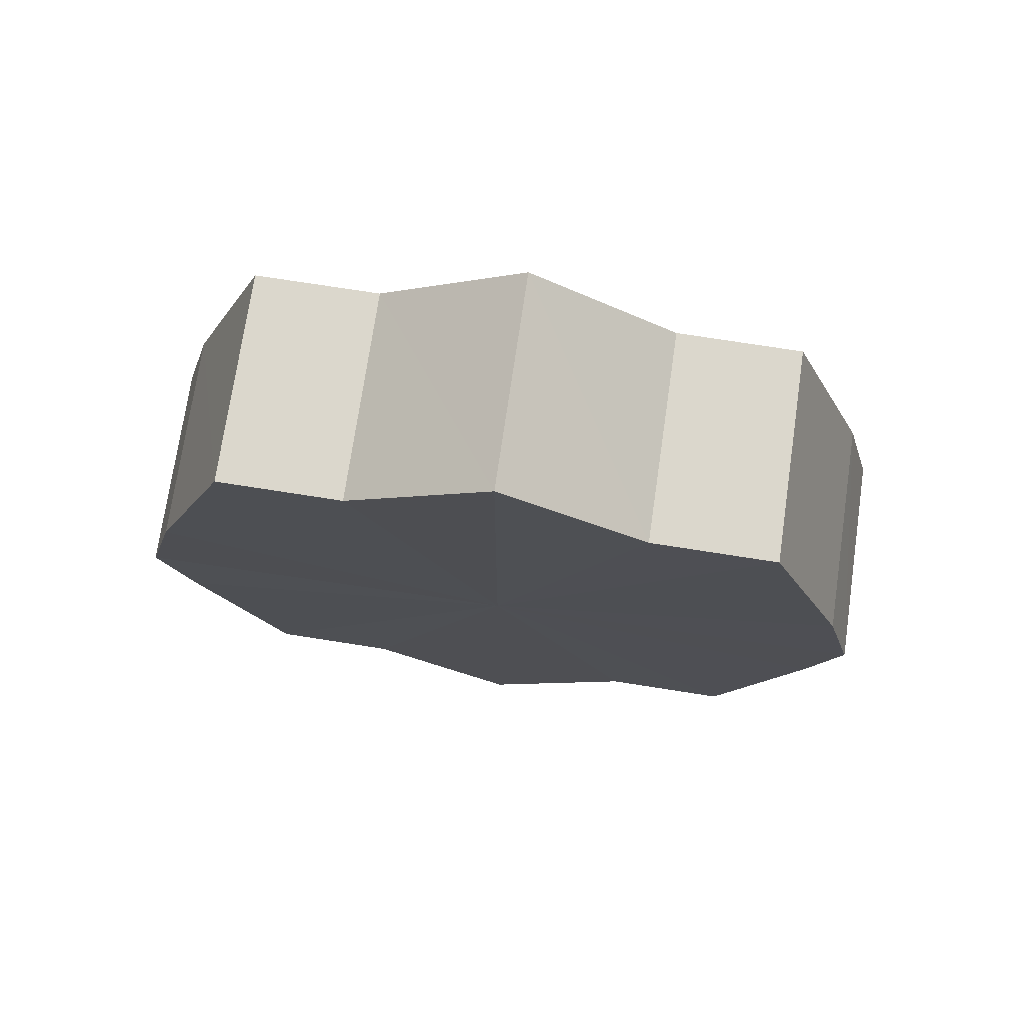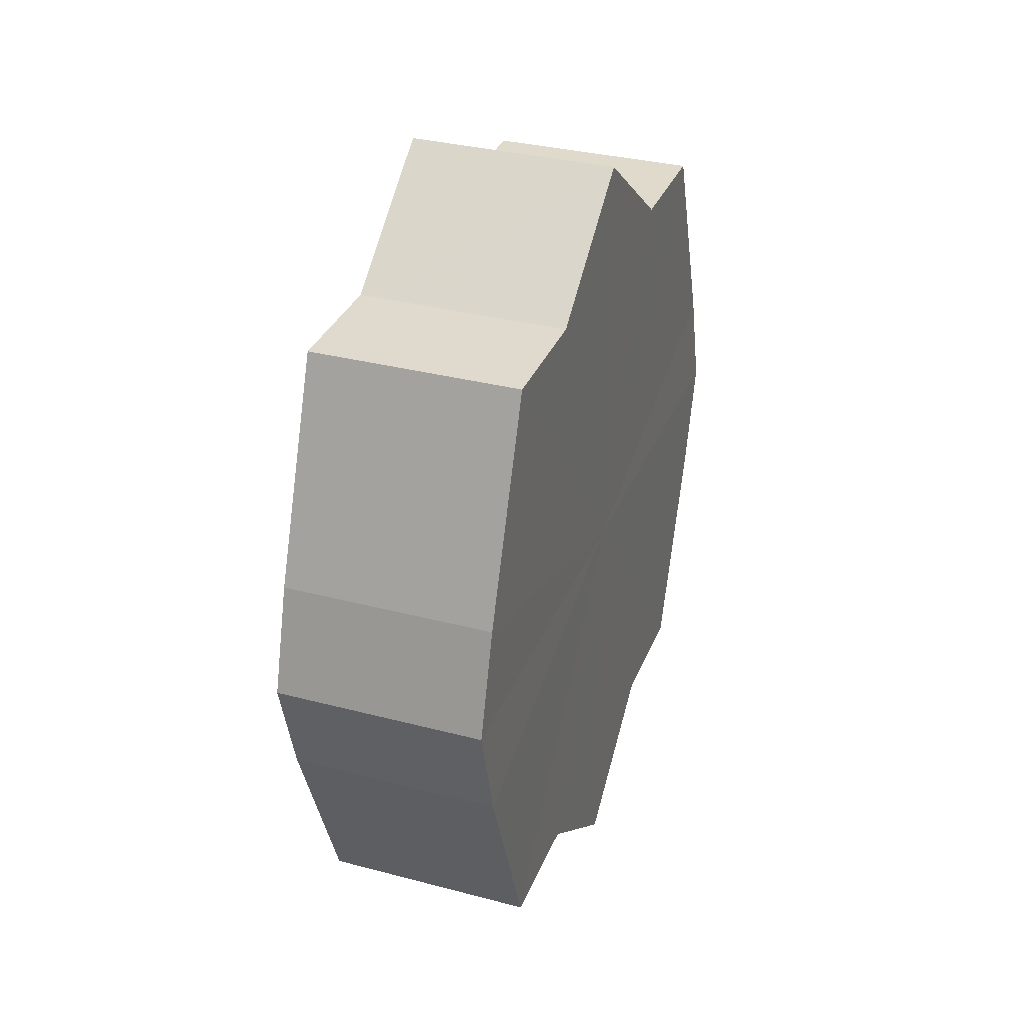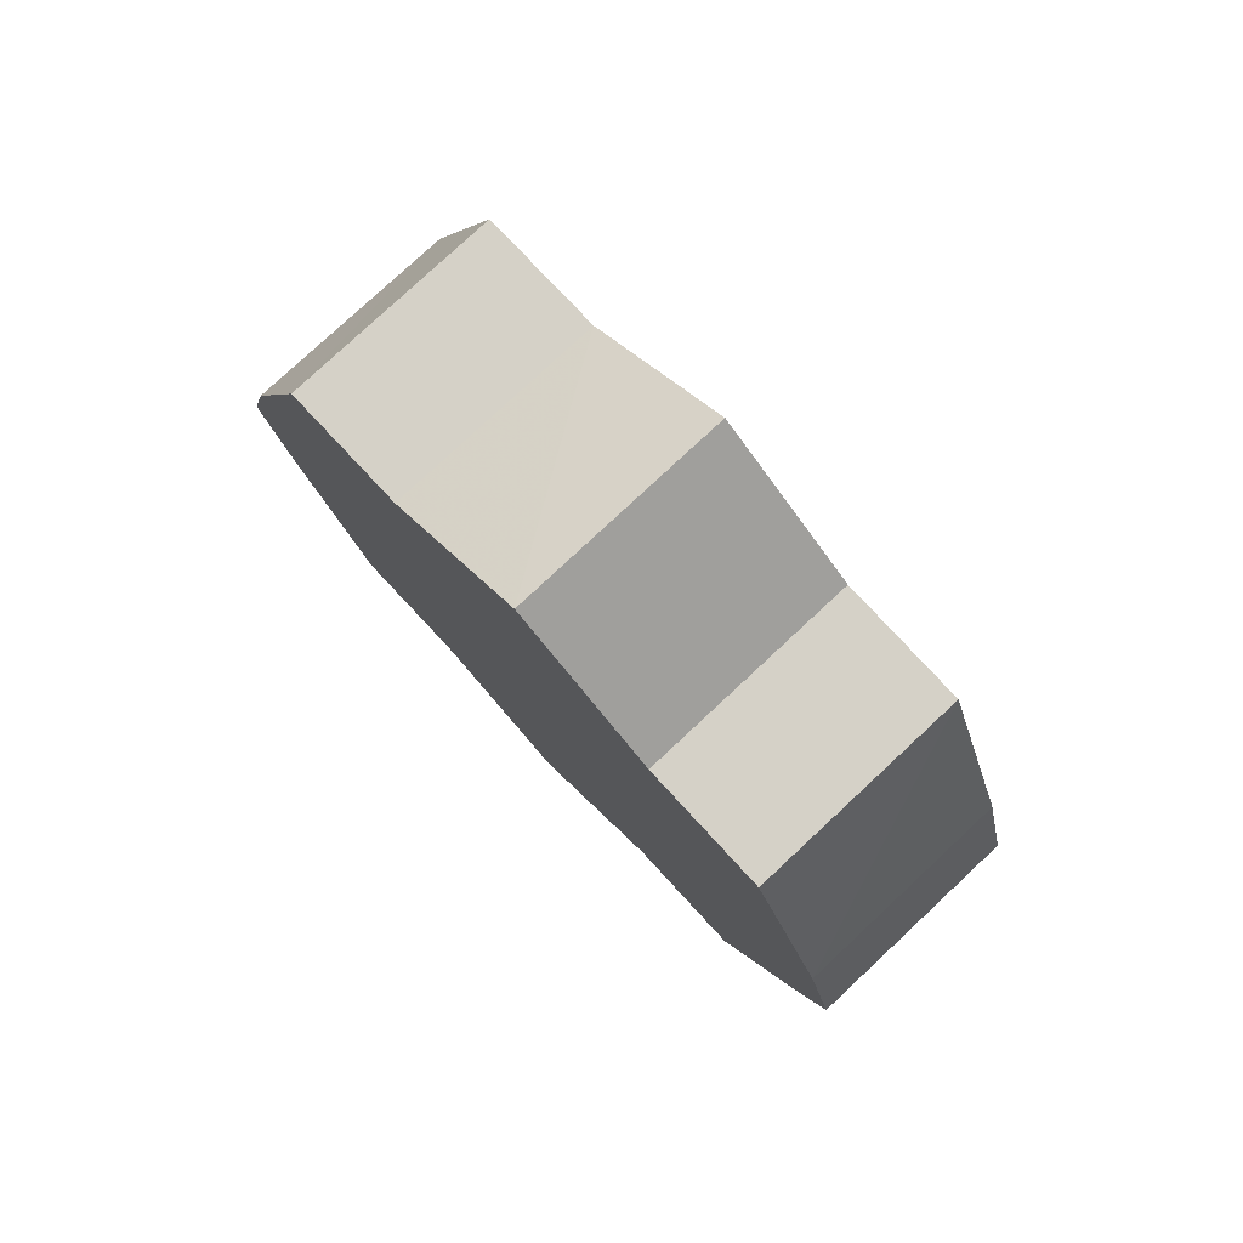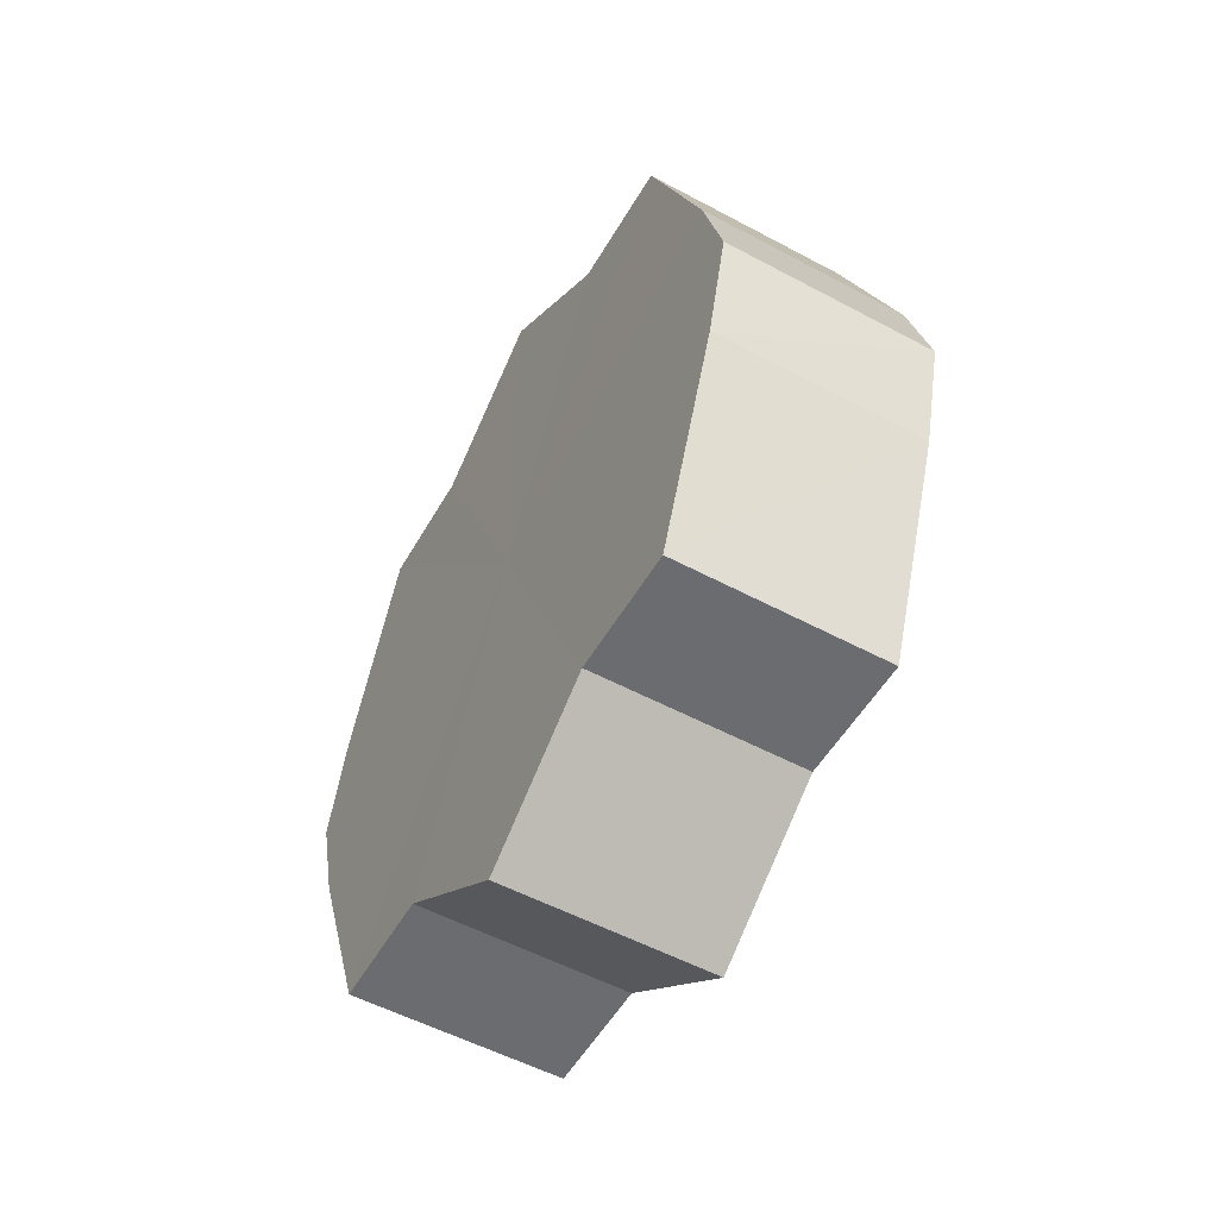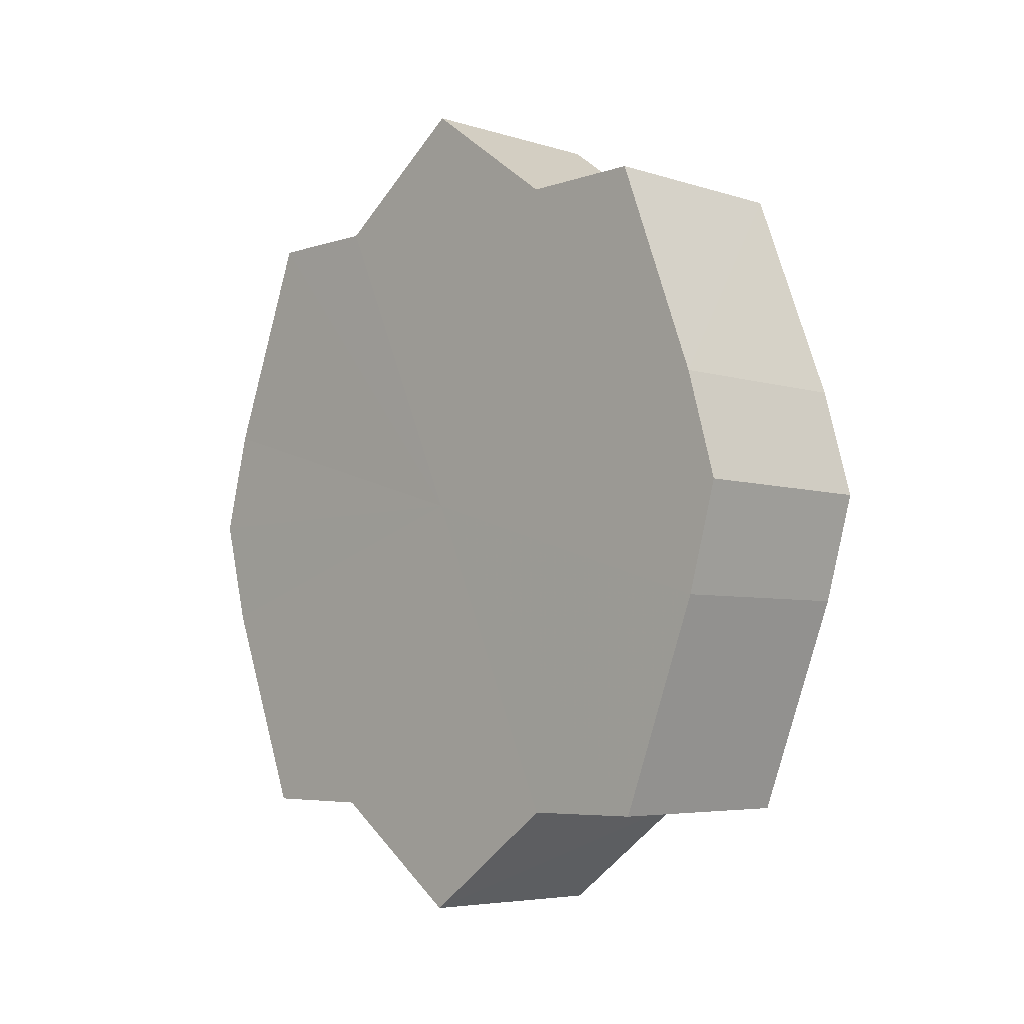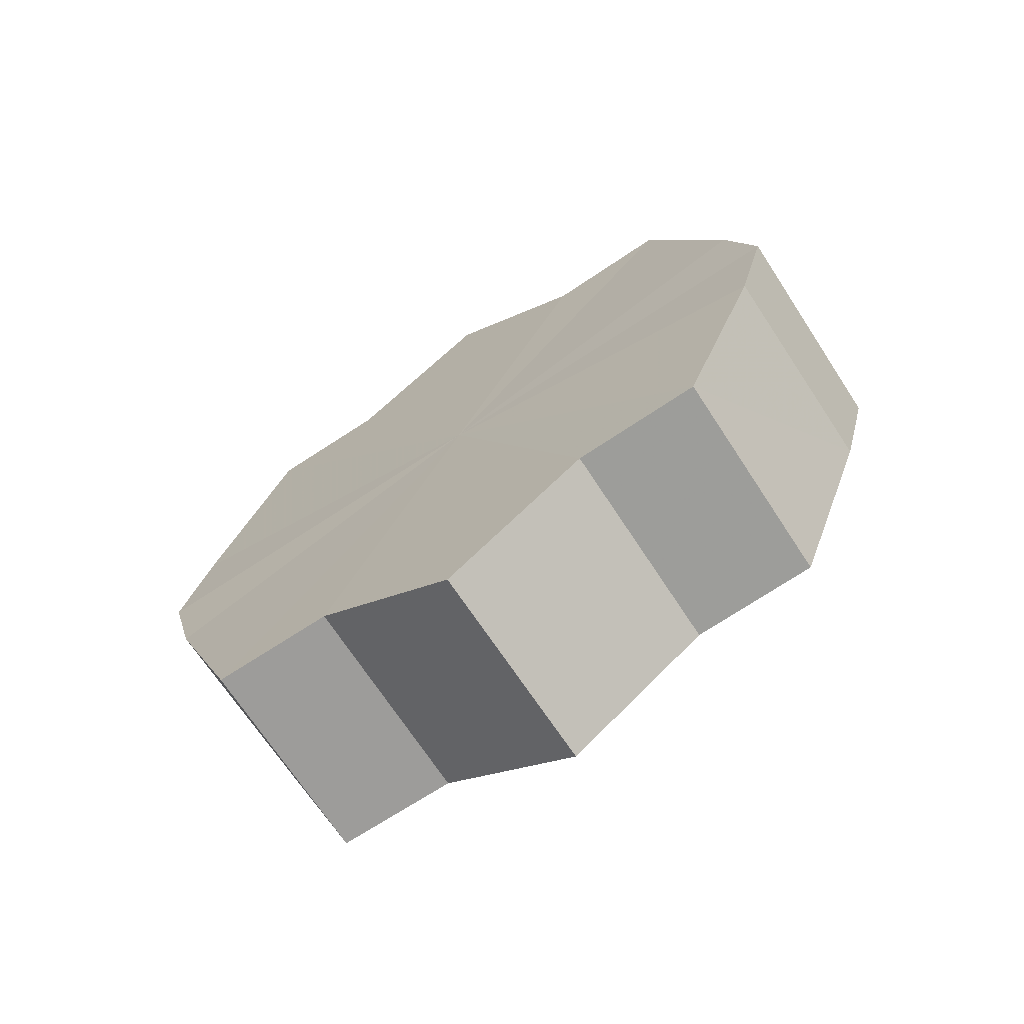
<metadata>
{"format":"obj","ext":"obj","renderer":"f3d","projection":"perspective","resolution":1024,"background":"white","views":[{"elev":73.5,"azim":-81.7,"up":"+Y"},{"elev":32.9,"azim":19.7,"up":"+Y"},{"elev":79.0,"azim":136.8,"up":"+Y"},{"elev":-53.6,"azim":150.2,"up":"+Y"},{"elev":-5.4,"azim":-44.1,"up":"+Y"},{"elev":-70.2,"azim":123.4,"up":"+Y"}]}
</metadata>
<code>
o 15227
v 2203 1865 7.517
v 2203 1865 7.53
v 2203 1865 7.517
v 2203 1865 7.542
v 2203 1865 7.53
v 2203 1865 7.503
v 2203 1865 7.503
v 2203 1865 7.55
v 2203 1865 7.542
v 2203 1865 7.491
v 2203 1865 7.491
v 2203 1865 7.552
v 2203 1865 7.55
v 2203 1865 7.484
v 2203 1865 7.484
v 2203 1865 7.55
v 2203 1865 7.552
v 2203 1865 7.481
v 2203 1865 7.481
v 2203 1865 7.542
v 2203 1865 7.55
v 2203 1865 7.484
v 2203 1865 7.484
v 2203 1865 7.53
v 2203 1865 7.542
v 2203 1865 7.491
v 2203 1865 7.491
v 2203 1865 7.517
v 2203 1865 7.53
v 2203 1865 7.503
v 2203 1865 7.503
v 2203 1865 7.517
v 2203 1865 7.517
v 2203 1865 7.53
v 2203 1865 7.53
v 2203 1865 7.542
v 2203 1865 7.542
v 2203 1865 7.503
v 2203 1865 7.517
v 2203 1865 7.491
v 2203 1865 7.503
v 2203 1865 7.55
v 2203 1865 7.55
v 2203 1865 7.484
v 2203 1865 7.491
v 2203 1865 7.481
v 2203 1865 7.484
v 2203 1865 7.552
v 2203 1865 7.552
v 2203 1865 7.484
v 2203 1865 7.481
v 2203 1865 7.491
v 2203 1865 7.484
v 2203 1865 7.55
v 2203 1865 7.55
v 2203 1865 7.503
v 2203 1865 7.491
v 2203 1865 7.517
v 2203 1865 7.503
v 2203 1865 7.542
v 2203 1865 7.542
v 2203 1865 7.53
v 2203 1865 7.517
v 2203 1865 7.53
v 2203 1865 7.517
v 2203 1865 7.53
v 2203 1865 7.517
v 2203 1865 7.542
v 2203 1865 7.503
v 2203 1865 7.55
v 2203 1865 7.491
v 2203 1865 7.552
v 2203 1865 7.484
v 2203 1865 7.55
v 2203 1865 7.481
v 2203 1865 7.542
v 2203 1865 7.484
v 2203 1865 7.53
v 2203 1865 7.491
v 2203 1865 7.517
v 2203 1865 7.503
v 2203 1865 7.517
v 2203 1865 7.517
v 2203 1865 7.53
v 2203 1865 7.503
v 2203 1865 7.542
v 2203 1865 7.491
v 2203 1865 7.55
v 2203 1865 7.484
v 2203 1865 7.552
v 2203 1865 7.481
v 2203 1865 7.55
v 2203 1865 7.484
v 2203 1865 7.542
v 2203 1865 7.491
v 2203 1865 7.53
v 2203 1865 7.503
v 2203 1865 7.517
f 1 2 3
f 2 4 5
f 6 1 7
f 4 8 9
f 10 6 11
f 8 12 13
f 14 10 15
f 12 16 17
f 18 14 19
f 16 20 21
f 22 18 23
f 20 24 25
f 26 22 27
f 24 28 29
f 30 26 31
f 28 30 32
f 33 34 35
f 35 36 37
f 38 39 33
f 40 41 38
f 37 42 43
f 44 45 40
f 46 47 44
f 43 48 49
f 50 51 46
f 52 53 50
f 49 54 55
f 56 57 52
f 58 59 56
f 55 60 61
f 62 63 58
f 61 64 62
f 65 66 67
f 65 68 66
f 65 67 69
f 65 70 68
f 65 69 71
f 65 72 70
f 65 71 73
f 65 74 72
f 65 73 75
f 65 76 74
f 65 75 77
f 65 78 76
f 65 77 79
f 65 80 78
f 65 79 81
f 65 81 80
f 82 83 84
f 82 85 83
f 82 84 86
f 82 87 85
f 82 86 88
f 82 89 87
f 82 88 90
f 82 91 89
f 82 90 92
f 82 93 91
f 82 92 94
f 82 95 93
f 82 94 96
f 82 97 95
f 82 96 98
f 82 98 97

</code>
